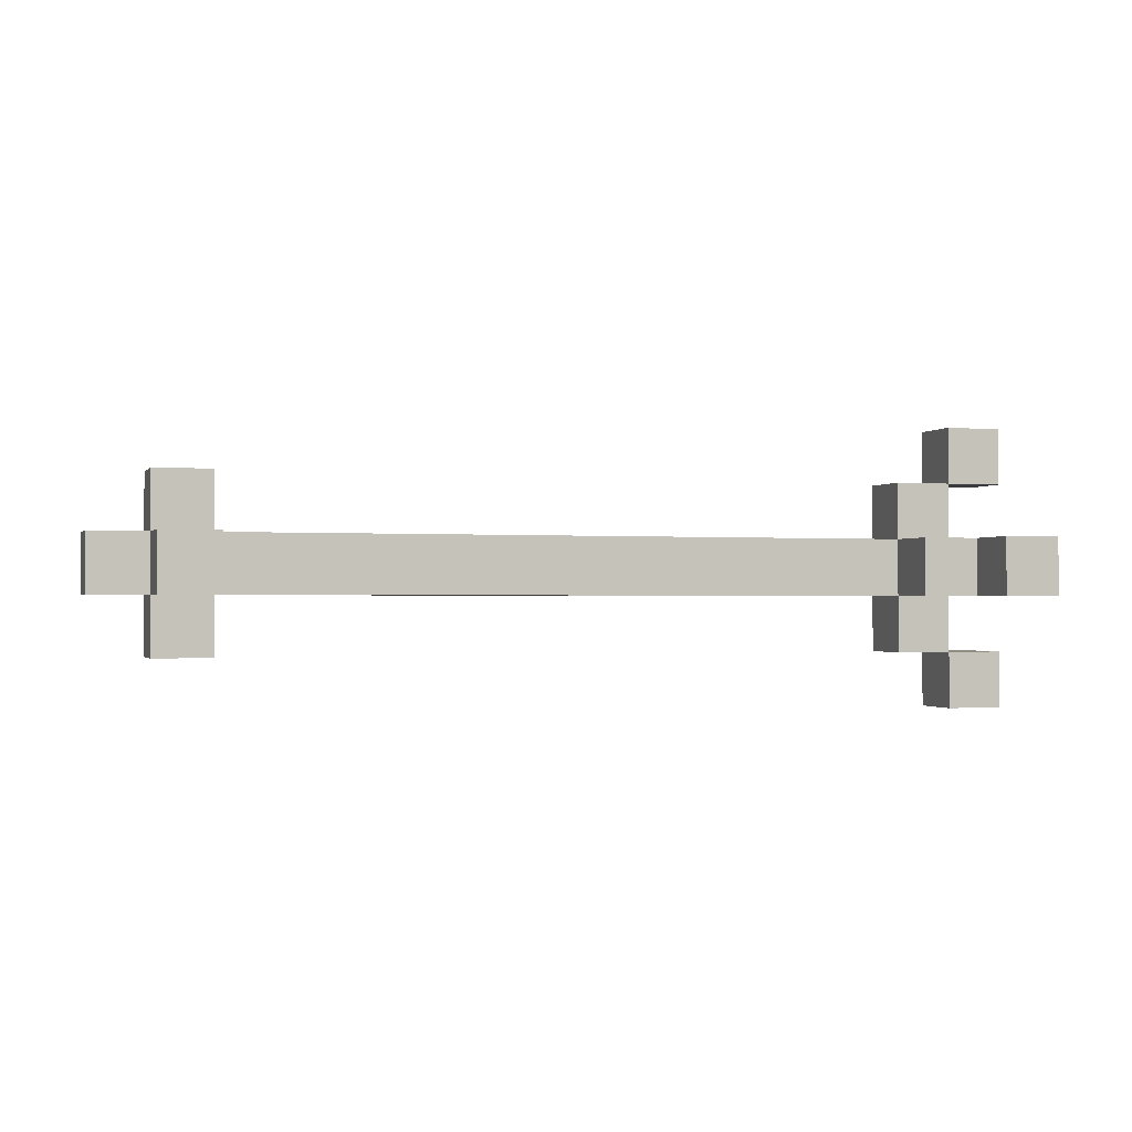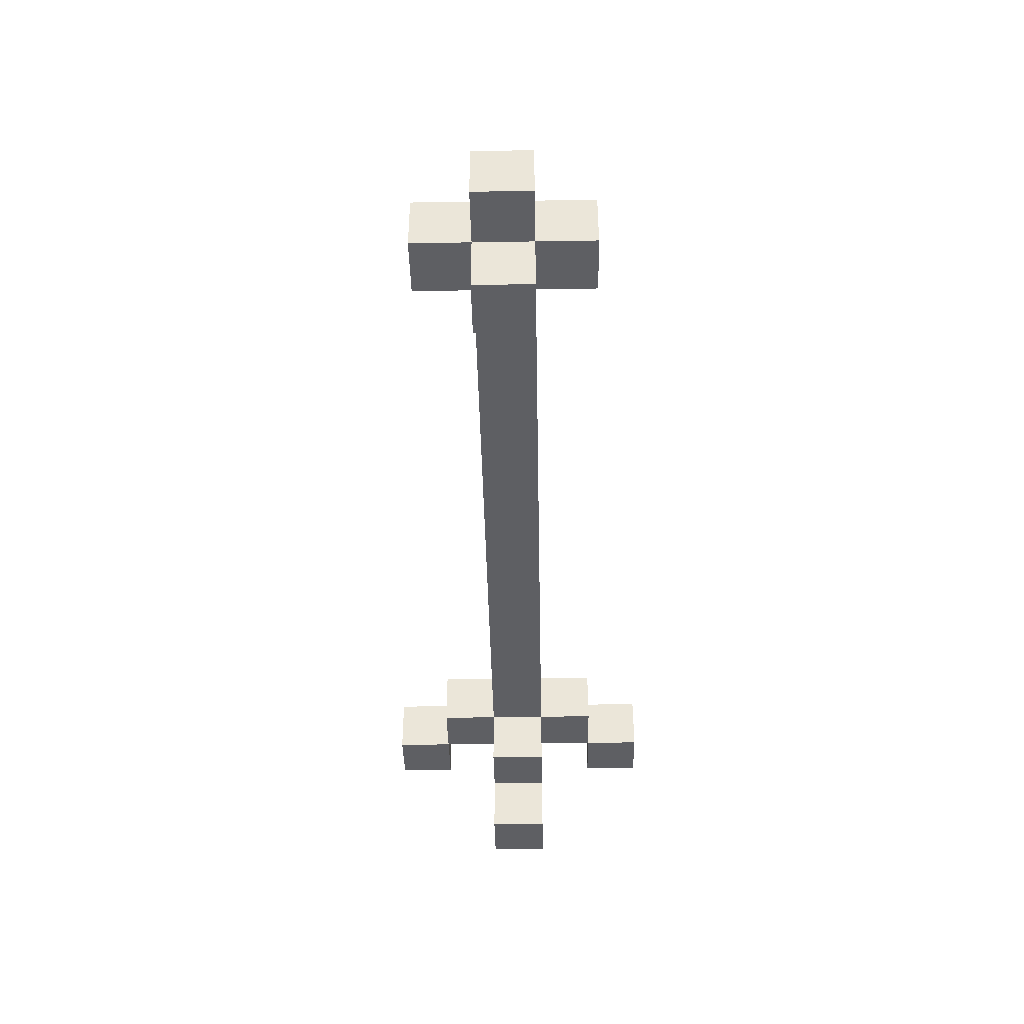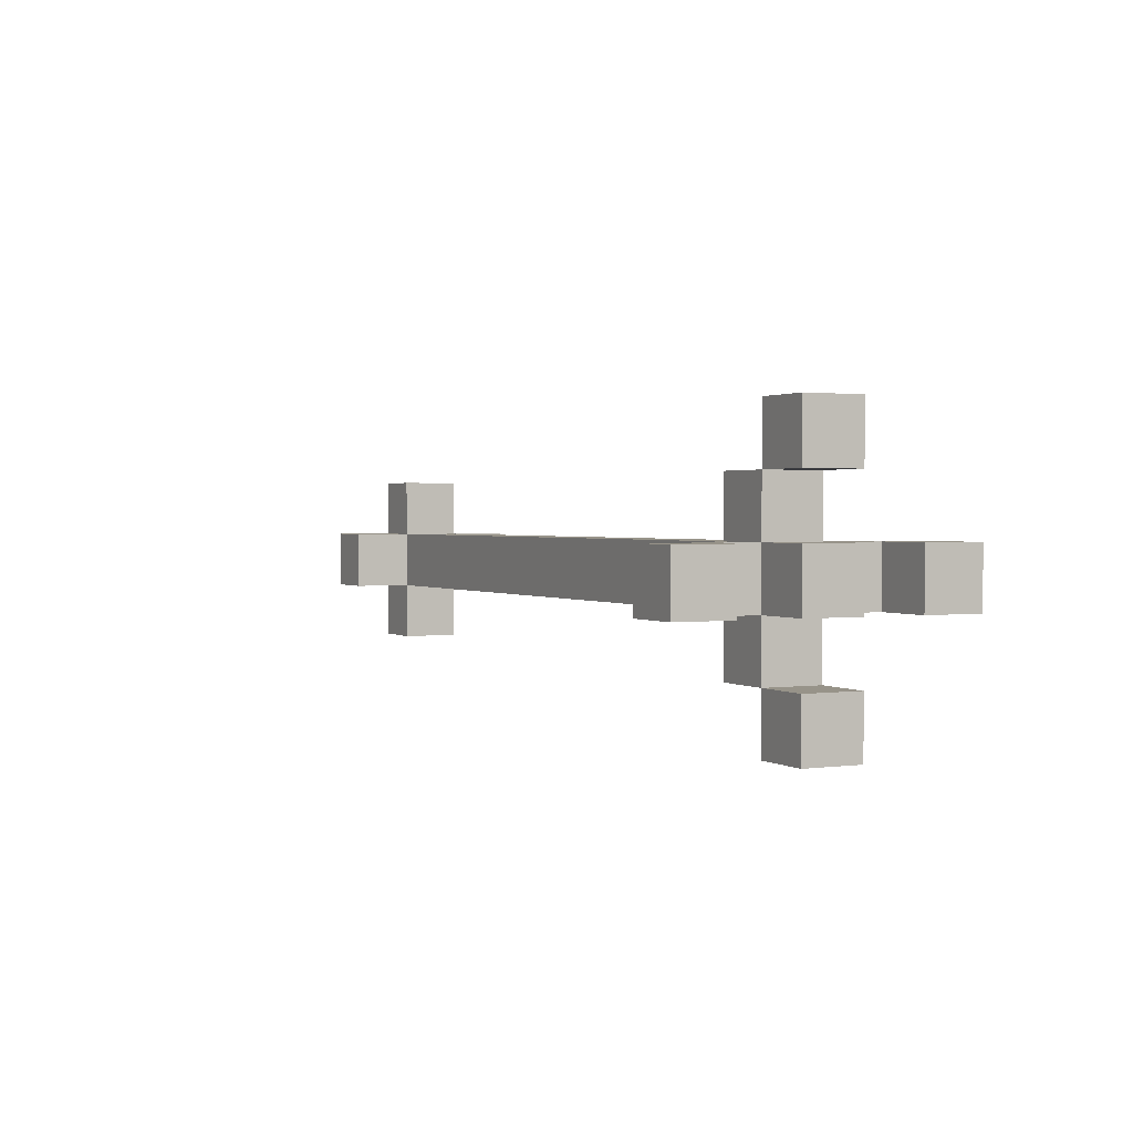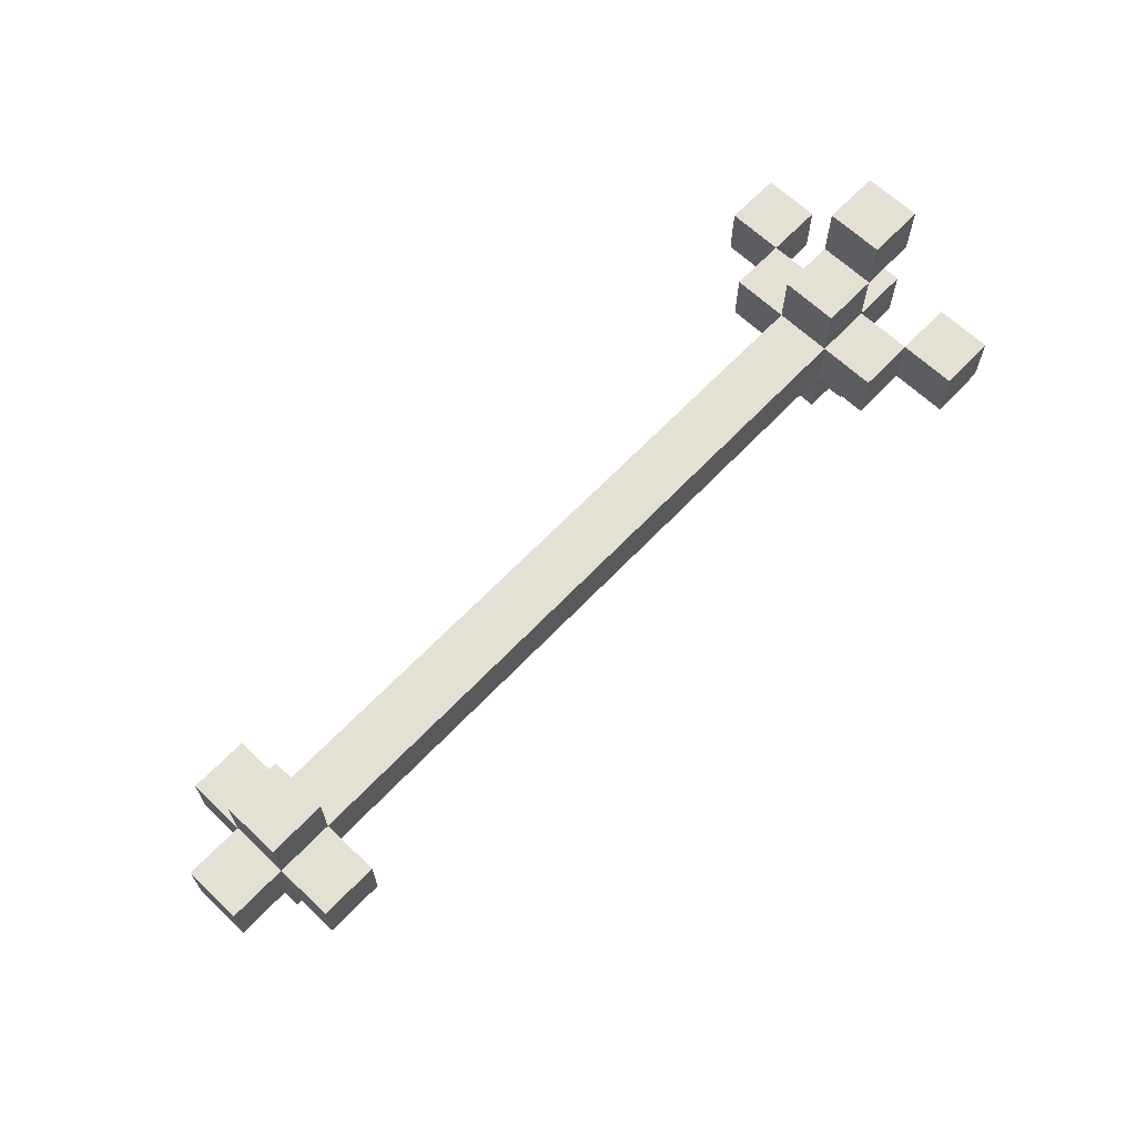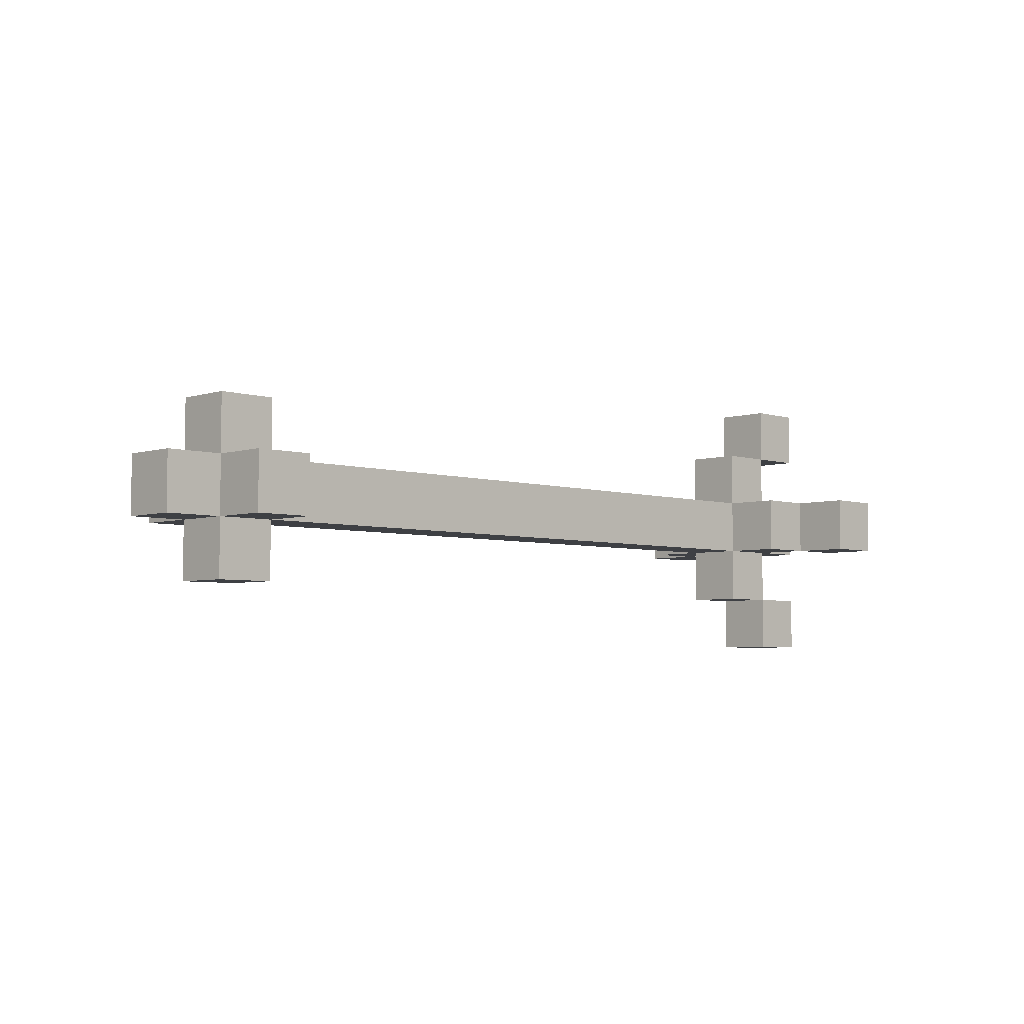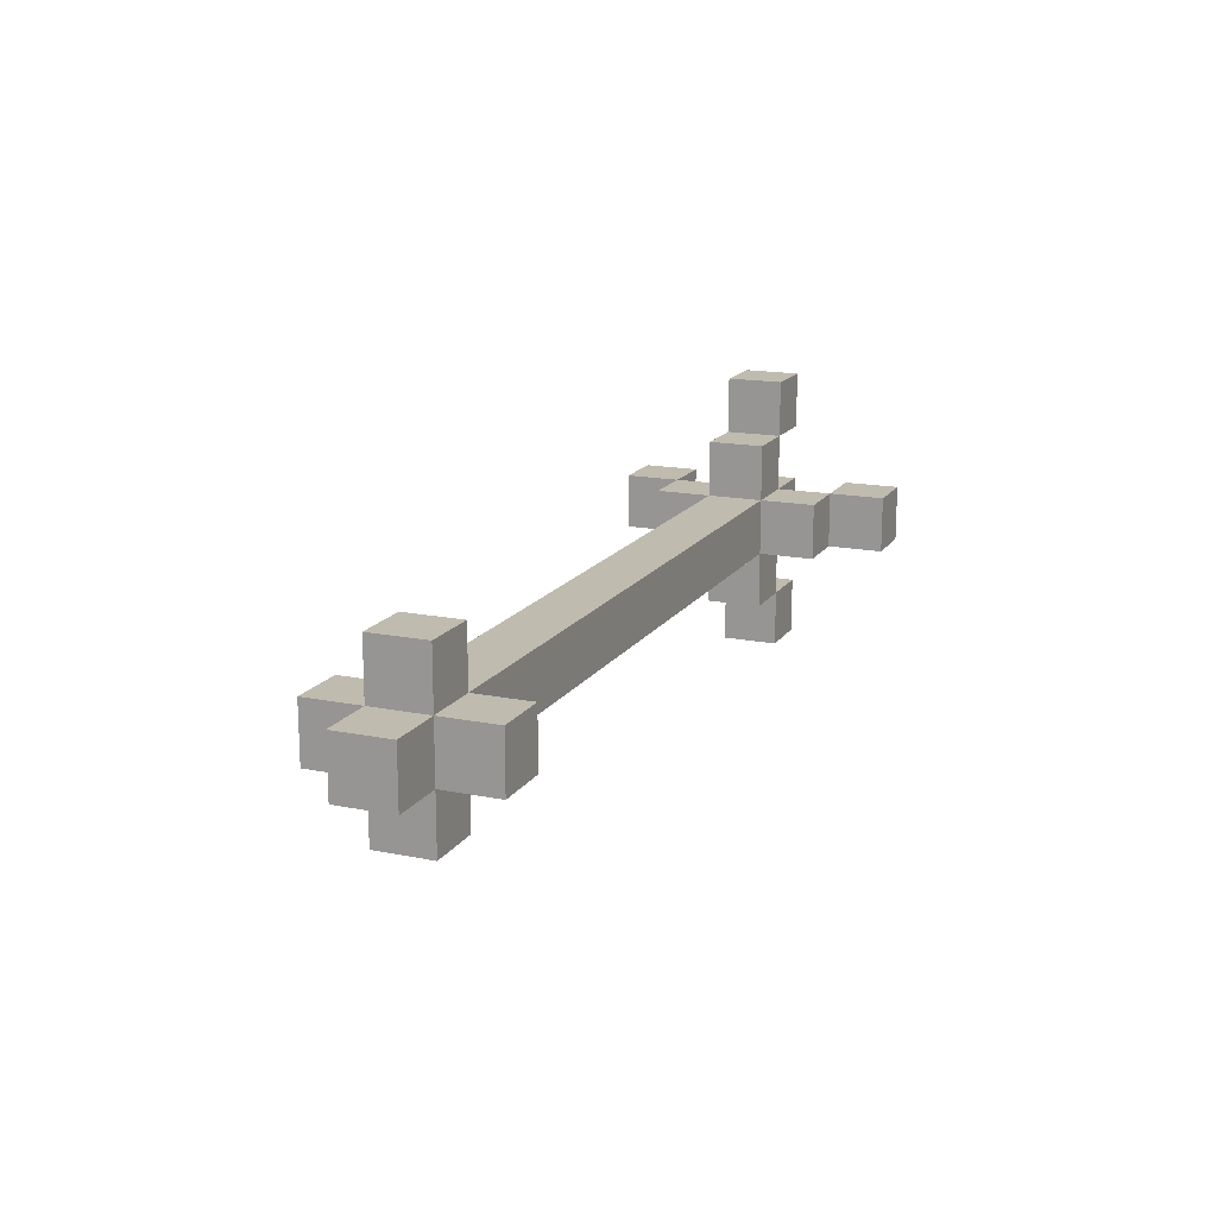
<metadata>
{"format":"obj","ext":"obj","renderer":"f3d","projection":"perspective","resolution":1024,"background":"white","views":[{"elev":-1.1,"azim":-17.7,"up":"+Y"},{"elev":-41.2,"azim":-88.9,"up":"+Y"},{"elev":1.5,"azim":63.5,"up":"+Y"},{"elev":65.4,"azim":-46.4,"up":"+Z"},{"elev":-4.7,"azim":-44.7,"up":"+Y"},{"elev":16.1,"azim":-67.4,"up":"+Z"}]}
</metadata>
<code>
o
v 5.4 5.2 6.4
v 5.4 5.2 6.3
v 5.4 5.3 6.4
v 5.4 5.3 6.3
v 5.5 5.1 6.4
v 5.5 5.1 6.3
v 5.5 5.2 6.5
v 5.5 5.2 6.4
v 5.5 5.2 6.3
v 5.5 5.2 6.2
v 5.5 5.3 6.5
v 5.5 5.3 6.4
v 5.5 5.3 6.3
v 5.5 5.3 6.2
v 5.5 5.4 6.4
v 5.5 5.4 6.3
v 6.8 5.1 6.4
v 6.8 5.1 6.3
v 6.8 5.2 6.5
v 6.8 5.2 6.4
v 6.8 5.2 6.3
v 6.8 5.2 6.2
v 6.8 5.3 6.5
v 6.8 5.3 6.4
v 6.8 5.3 6.3
v 6.8 5.3 6.2
v 6.8 5.4 6.4
v 6.8 5.4 6.3
v 6.9 5 6.4
v 6.9 5 6.3
v 6.9 5.1 6.4
v 6.9 5.1 6.3
v 6.9 5.2 6.6
v 6.9 5.2 6.5
v 6.9 5.2 6.2
v 6.9 5.2 6.1
v 6.9 5.3 6.6
v 6.9 5.3 6.5
v 6.9 5.3 6.2
v 6.9 5.3 6.1
v 6.9 5.4 6.4
v 6.9 5.4 6.3
v 6.9 5.5 6.4
v 6.9 5.5 6.3
v 5.6 5.1 6.4
v 5.6 5.1 6.3
v 5.6 5.2 6.5
v 5.6 5.2 6.4
v 5.6 5.2 6.3
v 5.6 5.2 6.2
v 5.6 5.3 6.5
v 5.6 5.3 6.4
v 5.6 5.3 6.3
v 5.6 5.3 6.2
v 5.6 5.4 6.4
v 5.6 5.4 6.3
v 6.9 5.1 6.4
v 6.9 5.1 6.3
v 6.9 5.2 6.5
v 6.9 5.2 6.4
v 6.9 5.2 6.3
v 6.9 5.2 6.2
v 6.9 5.3 6.5
v 6.9 5.3 6.4
v 6.9 5.3 6.3
v 6.9 5.3 6.2
v 6.9 5.4 6.4
v 6.9 5.4 6.3
v 7 5 6.4
v 7 5 6.3
v 7 5.1 6.4
v 7 5.1 6.3
v 7 5.2 6.6
v 7 5.2 6.5
v 7 5.2 6.4
v 7 5.2 6.3
v 7 5.2 6.2
v 7 5.2 6.1
v 7 5.3 6.6
v 7 5.3 6.5
v 7 5.3 6.4
v 7 5.3 6.3
v 7 5.3 6.2
v 7 5.3 6.1
v 7 5.4 6.4
v 7 5.4 6.3
v 7 5.5 6.4
v 7 5.5 6.3
v 6.9 5.2 6.6
v 6.9 5.3 6.6
v 7 5.2 6.6
v 7 5.3 6.6
v 5.5 5.2 6.5
v 5.5 5.3 6.5
v 5.6 5.2 6.5
v 5.6 5.3 6.5
v 6.8 5.2 6.5
v 6.8 5.3 6.5
v 6.9 5.2 6.5
v 6.9 5.3 6.5
v 5.4 5.2 6.4
v 5.4 5.3 6.4
v 5.5 5.1 6.4
v 5.5 5.2 6.4
v 5.5 5.3 6.4
v 5.5 5.4 6.4
v 5.6 5.1 6.4
v 5.6 5.2 6.4
v 5.6 5.3 6.4
v 5.6 5.4 6.4
v 6.8 5.1 6.4
v 6.8 5.2 6.4
v 6.8 5.3 6.4
v 6.8 5.4 6.4
v 6.9 5 6.4
v 6.9 5.1 6.4
v 6.9 5.2 6.4
v 6.9 5.3 6.4
v 6.9 5.4 6.4
v 6.9 5.5 6.4
v 7 5 6.4
v 7 5.1 6.4
v 7 5.2 6.4
v 7 5.3 6.4
v 7 5.4 6.4
v 7 5.5 6.4
v 6.9 5.2 6.2
v 6.9 5.3 6.2
v 7 5.2 6.2
v 7 5.3 6.2
v 6.9 5.2 6.5
v 6.9 5.3 6.5
v 7 5.2 6.5
v 7 5.3 6.5
v 5.4 5.2 6.3
v 5.4 5.3 6.3
v 5.5 5.1 6.3
v 5.5 5.2 6.3
v 5.5 5.3 6.3
v 5.5 5.4 6.3
v 5.6 5.1 6.3
v 5.6 5.2 6.3
v 5.6 5.3 6.3
v 5.6 5.4 6.3
v 6.8 5.1 6.3
v 6.8 5.2 6.3
v 6.8 5.3 6.3
v 6.8 5.4 6.3
v 6.9 5 6.3
v 6.9 5.1 6.3
v 6.9 5.2 6.3
v 6.9 5.3 6.3
v 6.9 5.4 6.3
v 6.9 5.5 6.3
v 7 5 6.3
v 7 5.1 6.3
v 7 5.2 6.3
v 7 5.3 6.3
v 7 5.4 6.3
v 7 5.5 6.3
v 5.5 5.2 6.2
v 5.5 5.3 6.2
v 5.6 5.2 6.2
v 5.6 5.3 6.2
v 6.8 5.2 6.2
v 6.8 5.3 6.2
v 6.9 5.2 6.2
v 6.9 5.3 6.2
v 6.9 5.2 6.1
v 6.9 5.3 6.1
v 7 5.2 6.1
v 7 5.3 6.1
v 6.9 5 6.4
v 7 5 6.4
v 6.9 5 6.3
v 7 5 6.3
v 5.5 5.1 6.4
v 5.6 5.1 6.4
v 6.8 5.1 6.4
v 6.9 5.1 6.4
v 5.5 5.1 6.3
v 5.6 5.1 6.3
v 6.8 5.1 6.3
v 6.9 5.1 6.3
v 6.9 5.2 6.6
v 7 5.2 6.6
v 5.5 5.2 6.5
v 5.6 5.2 6.5
v 6.8 5.2 6.5
v 6.9 5.2 6.5
v 7 5.2 6.5
v 5.4 5.2 6.4
v 5.5 5.2 6.4
v 5.6 5.2 6.4
v 6.8 5.2 6.4
v 6.9 5.2 6.4
v 7 5.2 6.4
v 5.4 5.2 6.3
v 5.5 5.2 6.3
v 5.6 5.2 6.3
v 6.8 5.2 6.3
v 6.9 5.2 6.3
v 7 5.2 6.3
v 5.5 5.2 6.2
v 5.6 5.2 6.2
v 6.8 5.2 6.2
v 6.9 5.2 6.2
v 7 5.2 6.2
v 6.9 5.2 6.1
v 7 5.2 6.1
v 6.9 5.4 6.4
v 7 5.4 6.4
v 6.9 5.4 6.3
v 7 5.4 6.3
v 6.9 5.1 6.4
v 7 5.1 6.4
v 6.9 5.1 6.3
v 7 5.1 6.3
v 6.9 5.3 6.6
v 7 5.3 6.6
v 5.5 5.3 6.5
v 5.6 5.3 6.5
v 6.8 5.3 6.5
v 6.9 5.3 6.5
v 7 5.3 6.5
v 5.4 5.3 6.4
v 5.5 5.3 6.4
v 5.6 5.3 6.4
v 6.8 5.3 6.4
v 6.9 5.3 6.4
v 7 5.3 6.4
v 5.4 5.3 6.3
v 5.5 5.3 6.3
v 5.6 5.3 6.3
v 6.8 5.3 6.3
v 6.9 5.3 6.3
v 7 5.3 6.3
v 5.5 5.3 6.2
v 5.6 5.3 6.2
v 6.8 5.3 6.2
v 6.9 5.3 6.2
v 7 5.3 6.2
v 6.9 5.3 6.1
v 7 5.3 6.1
v 5.5 5.4 6.4
v 5.6 5.4 6.4
v 6.8 5.4 6.4
v 6.9 5.4 6.4
v 5.5 5.4 6.3
v 5.6 5.4 6.3
v 6.8 5.4 6.3
v 6.9 5.4 6.3
v 6.9 5.5 6.4
v 7 5.5 6.4
v 6.9 5.5 6.3
v 7 5.5 6.3
f 3 2 1
f 4 2 3
f 8 6 5
f 9 6 8
f 11 8 7
f 12 8 11
f 13 10 9
f 14 10 13
f 15 13 12
f 16 13 15
f 20 18 17
f 21 18 20
f 23 20 19
f 24 20 23
f 25 22 21
f 26 22 25
f 27 25 24
f 28 25 27
f 31 30 29
f 32 30 31
f 37 34 33
f 38 34 37
f 39 36 35
f 40 36 39
f 43 42 41
f 44 42 43
f 45 46 48
f 48 46 49
f 47 48 51
f 51 48 52
f 49 50 53
f 53 50 54
f 52 53 55
f 55 53 56
f 57 58 60
f 60 58 61
f 59 60 63
f 63 60 64
f 61 62 65
f 65 62 66
f 64 65 67
f 67 65 68
f 69 70 71
f 71 70 72
f 73 74 79
f 79 74 80
f 75 76 81
f 81 76 82
f 77 78 83
f 83 78 84
f 85 86 87
f 87 86 88
f 91 90 89
f 92 90 91
f 95 94 93
f 96 94 95
f 99 98 97
f 100 98 99
f 104 102 101
f 105 102 104
f 107 104 103
f 108 104 107
f 109 106 105
f 110 106 109
f 112 109 108
f 113 109 112
f 116 112 111
f 117 112 116
f 118 114 113
f 119 114 118
f 121 116 115
f 122 116 121
f 123 118 117
f 124 118 123
f 125 120 119
f 126 120 125
f 129 128 127
f 130 128 129
f 131 132 133
f 133 132 134
f 135 136 138
f 138 136 139
f 137 138 141
f 141 138 142
f 139 140 143
f 143 140 144
f 142 143 146
f 146 143 147
f 145 146 150
f 150 146 151
f 147 148 152
f 152 148 153
f 149 150 155
f 155 150 156
f 151 152 157
f 157 152 158
f 153 154 159
f 159 154 160
f 161 162 163
f 163 162 164
f 165 166 167
f 167 166 168
f 169 170 171
f 171 170 172
f 175 174 173
f 176 174 175
f 181 178 177
f 182 178 181
f 183 180 179
f 184 180 183
f 190 186 185
f 191 186 190
f 193 188 187
f 194 188 193
f 195 190 189
f 196 190 195
f 198 193 192
f 199 193 198
f 200 195 194
f 201 195 200
f 202 197 196
f 203 197 202
f 204 200 199
f 205 200 204
f 206 202 201
f 207 202 206
f 209 208 207
f 210 208 209
f 213 212 211
f 214 212 213
f 215 216 217
f 217 216 218
f 219 220 224
f 224 220 225
f 221 222 227
f 227 222 228
f 223 224 229
f 229 224 230
f 226 227 232
f 232 227 233
f 228 229 234
f 234 229 235
f 230 231 236
f 236 231 237
f 233 234 238
f 238 234 239
f 235 236 240
f 240 236 241
f 241 242 243
f 243 242 244
f 245 246 249
f 249 246 250
f 247 248 251
f 251 248 252
f 253 254 255
f 255 254 256

</code>
